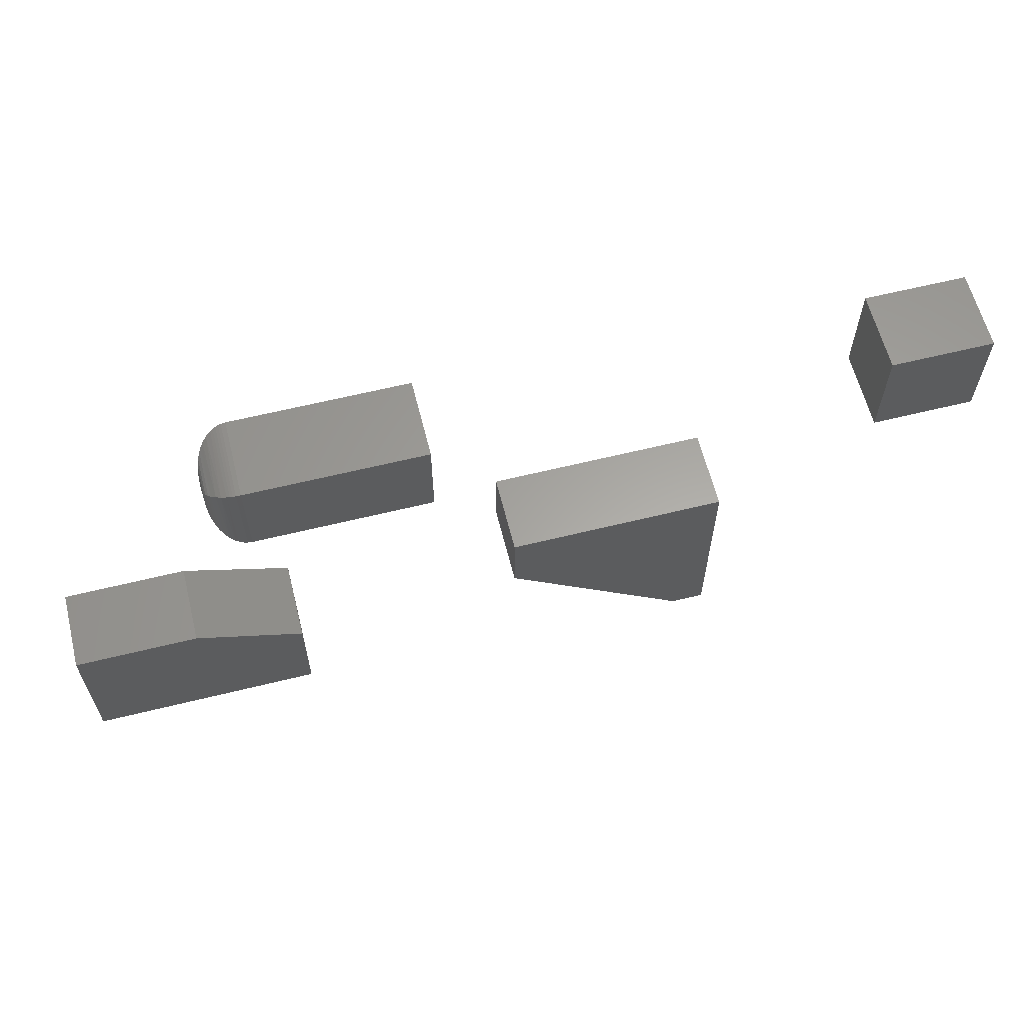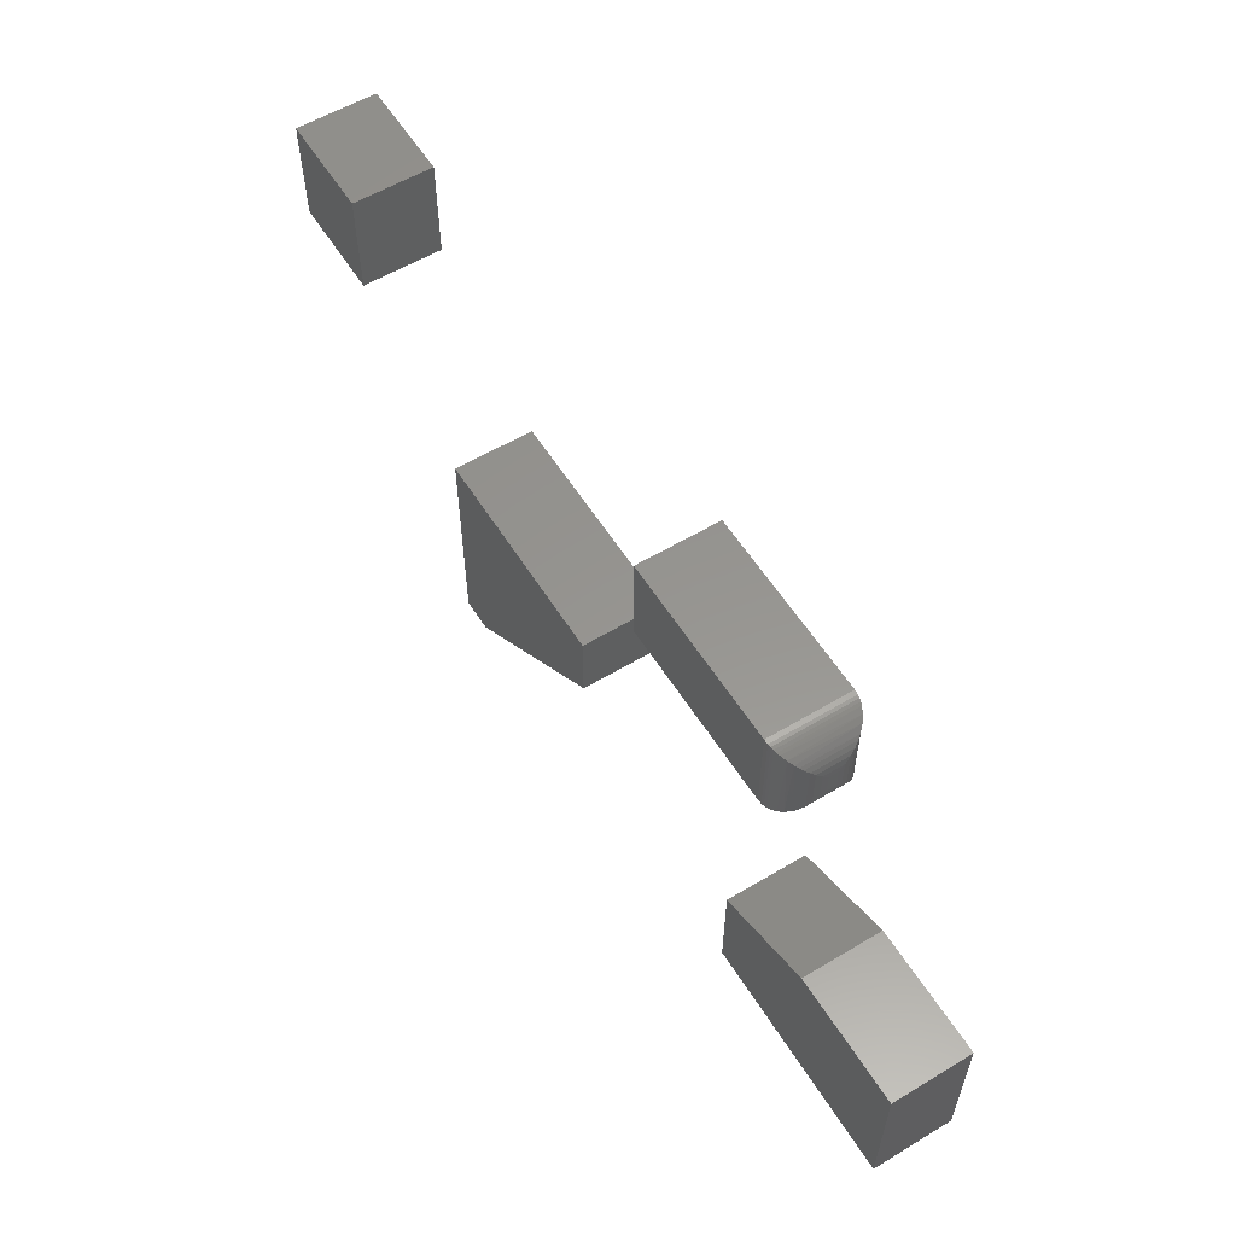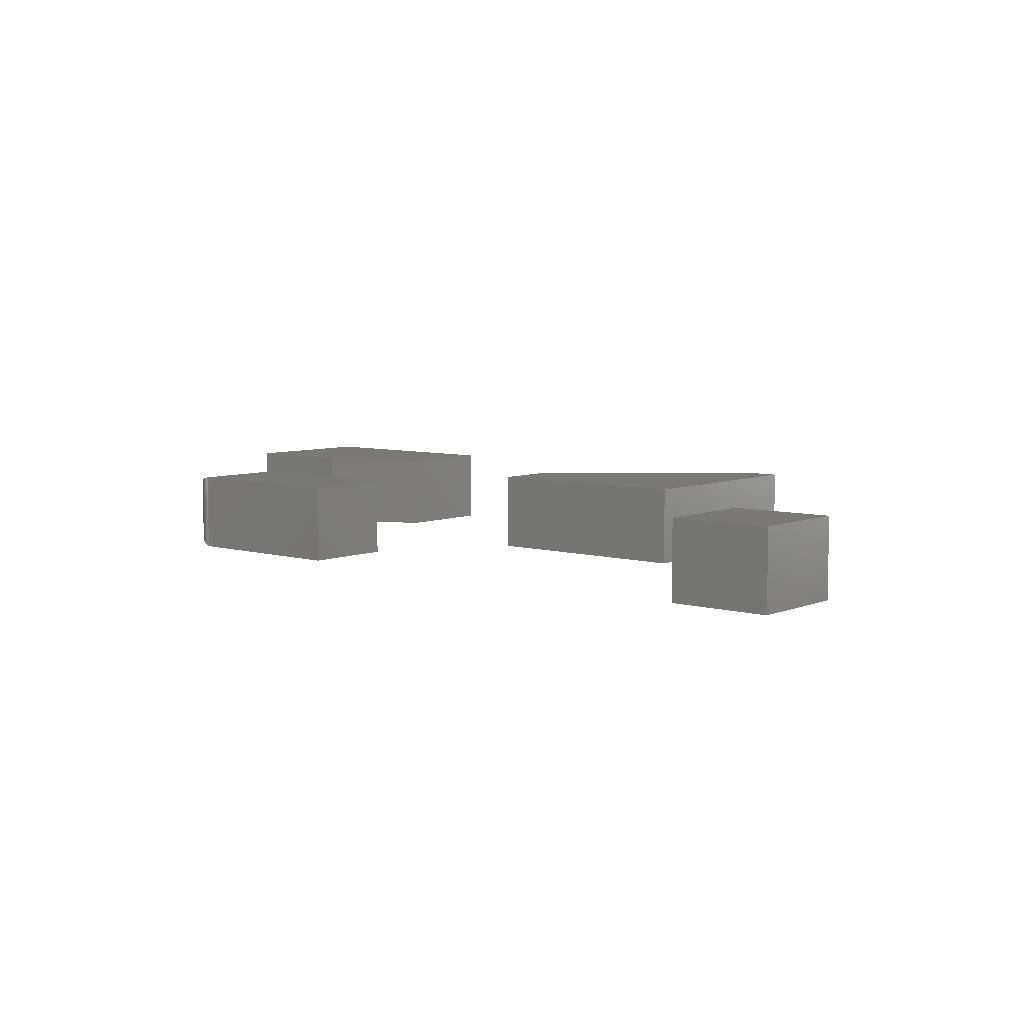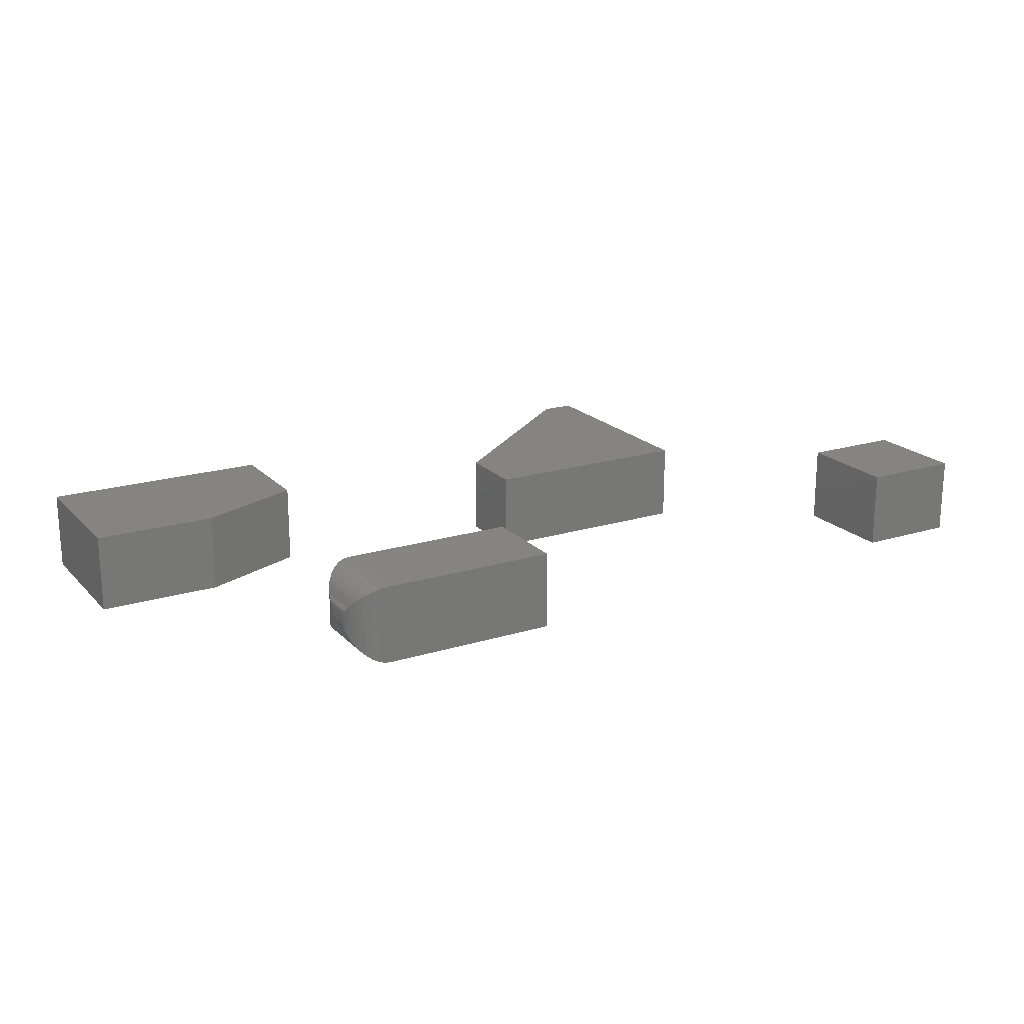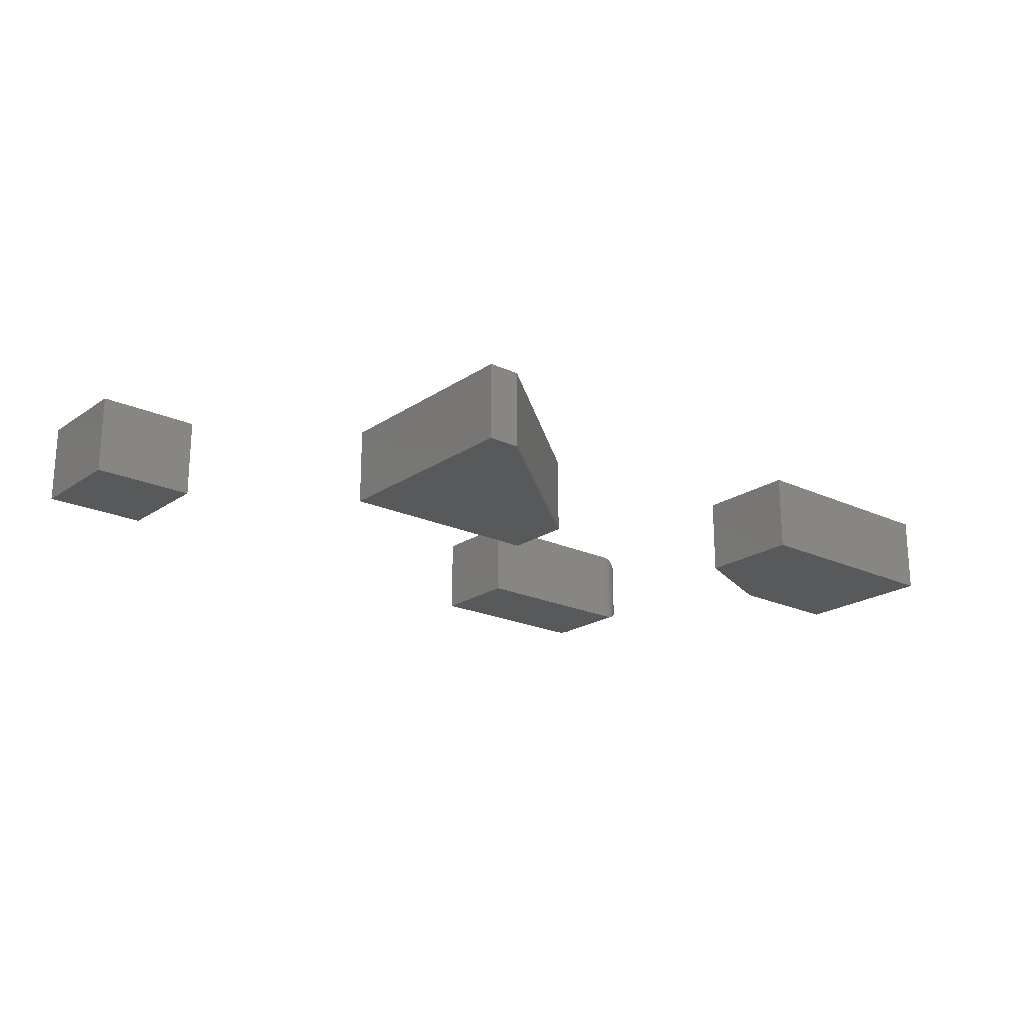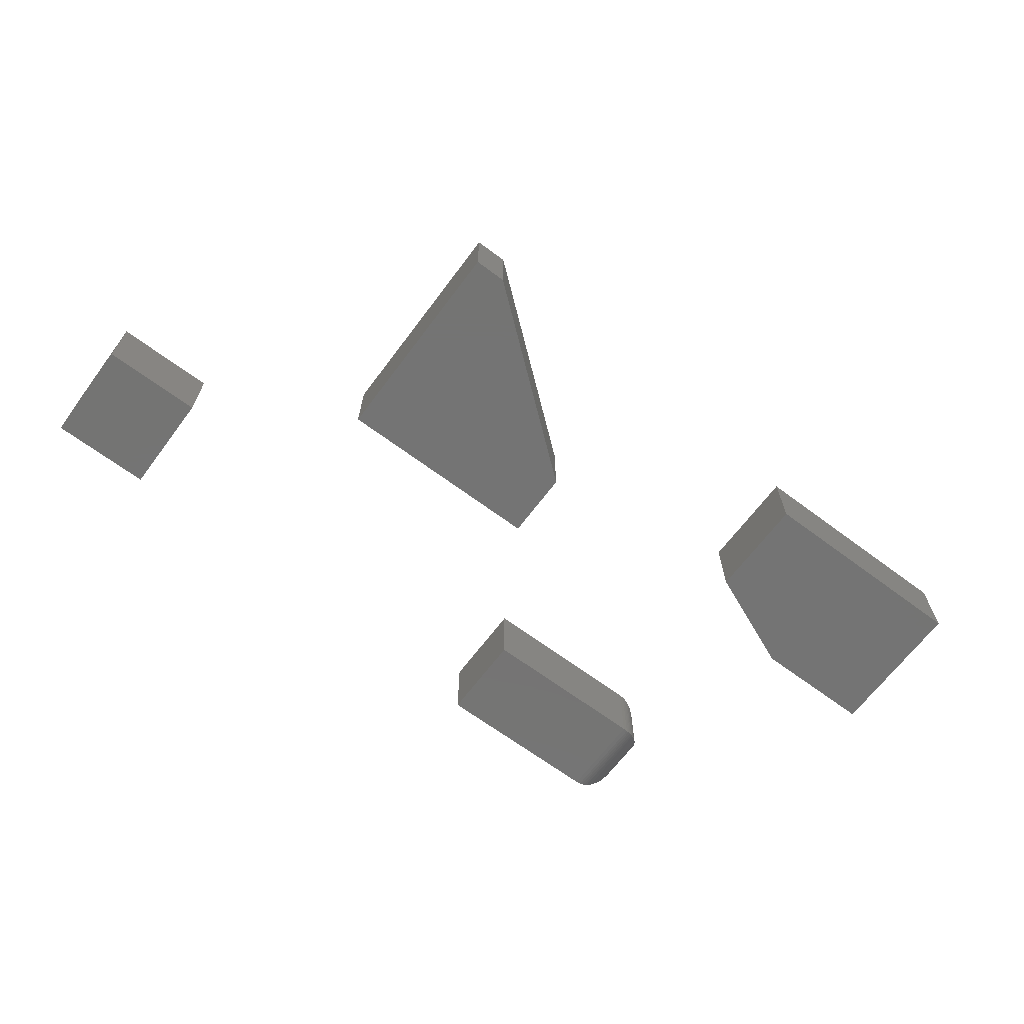
<metadata>
{"format":"stl","ext":"stl","renderer":"f3d","projection":"perspective","resolution":1024,"background":"white","views":[{"elev":61.7,"azim":-14.1,"up":"+Z"},{"elev":57.6,"azim":-121.8,"up":"+Z"},{"elev":6.6,"azim":40.2,"up":"+Y"},{"elev":19.7,"azim":-29.8,"up":"+Y"},{"elev":-20.9,"azim":140.3,"up":"+Y"},{"elev":-66.4,"azim":143.2,"up":"+Y"}]}
</metadata>
<code>
# stl→obj: 86 verts, 156 faces
v -0.6016 -0.03906 0.3203
v -0.6012 -0.02637 0.3154
v -0.6012 -0.04394 0.3154
v -0.6016 -0.03125 0.3203
v -0.5816 -0.002114 0.2912
v -0.5839 -0.0672 0.2922
v -0.5862 -0.004322 0.2934
v -0.5883 -0.06464 0.2947
v -0.5903 -0.007234 0.2963
v -0.5922 -0.06141 0.298
v -0.5944 -0.05896 0.3004
v -0.5944 -0.01135 0.3004
v -0.5963 -0.05637 0.303
v -0.5963 -0.01394 0.303
v -0.5985 -0.05264 0.3067
v -0.5985 -0.01768 0.3067
v -0.6 -0.04877 0.3106
v -0.6 -0.02154 0.3106
v -0.5703 3.469e-18 0.2891
v -0.5703 -0.07031 0.2891
v -0.5743 -0.0002513 0.2893
v -0.5743 -0.07006 0.2893
v -0.5768 -0.000674 0.2897
v -0.5768 -0.06964 0.2897
v -0.5792 -0.001287 0.2903
v -0.5792 -0.06903 0.2903
v -0.5816 -0.0682 0.2912
v -0.6016 -0.03906 0.3387
v -0.6016 -0.03125 0.3387
v -0.6012 -0.04394 0.3436
v -0.6012 -0.02637 0.3436
v -0.6 -0.04877 0.3484
v -0.6 -0.02154 0.3484
v -0.5985 -0.05264 0.3523
v -0.5985 -0.01768 0.3523
v -0.5963 -0.05637 0.356
v -0.5963 -0.01394 0.356
v -0.5944 -0.05896 0.3586
v -0.5944 -0.01135 0.3586
v -0.5922 -0.008904 0.3611
v -0.5903 -0.06308 0.3627
v -0.5883 -0.005675 0.3643
v -0.5862 -0.06599 0.3657
v -0.5839 -0.003111 0.3669
v -0.5816 -0.0682 0.3679
v -0.5703 -0.07031 0.37
v -0.5703 7.961e-18 0.37
v -0.5743 -0.07006 0.3697
v -0.5743 -0.0002513 0.3697
v -0.5768 -0.06964 0.3693
v -0.5768 -0.000674 0.3693
v -0.5792 -0.06903 0.3687
v -0.5792 -0.001287 0.3687
v -0.5816 -0.002114 0.3679
v -0.4141 -0.07031 0.2891
v -0.4141 -0.07031 0.37
v -0.4141 2.082e-17 0.2891
v -0.4141 2.531e-17 0.37
v -0.01562 -0.07031 0.2578
v 0.07516 -0.07031 0.2578
v -0.01562 -0.07031 0.3516
v 0.07516 -0.07031 0.3516
v -0.01562 0 0.2578
v -0.01562 5.204e-18 0.3516
v 0.07516 5.512e-18 0.2578
v 0.07516 1.072e-17 0.3516
v -0.1505 -0.07031 0.1719
v -0.3438 -0.07031 0.1719
v -0.1505 -0.07031 -0.02344
v -0.3438 -0.07031 0.1094
v -0.1797 -0.07031 -0.02344
v -0.1797 9.107e-18 -0.02344
v -0.3438 8.294e-18 0.1094
v -0.1505 1.073e-17 -0.02344
v -0.3438 1.22e-17 0.1719
v -0.1505 2.293e-17 0.1719
v -0.75 -0.07031 0
v -0.5469 -0.07031 -1.244e-17
v -0.75 -0.07031 0.1326
v -0.5469 -0.07031 0.0935
v -0.6406 -0.07031 0.1326
v -0.6406 1.214e-17 0.1326
v -0.5469 2.255e-17 0.0935
v -0.75 9.012e-34 0.1326
v -0.5469 2.255e-17 -1.244e-17
v -0.75 0 0
f 1 2 3
f 1 4 2
f 5 6 7
f 6 8 7
f 9 7 8
f 8 10 9
f 9 10 11
f 9 11 12
f 12 11 13
f 12 13 14
f 14 13 15
f 14 15 16
f 16 15 17
f 16 17 18
f 18 17 3
f 18 3 2
f 19 20 21
f 21 20 22
f 21 22 23
f 23 22 24
f 23 24 25
f 25 24 26
f 25 26 5
f 5 26 27
f 5 27 6
f 28 29 1
f 1 29 4
f 29 30 31
f 29 28 30
f 31 30 32
f 31 32 33
f 33 32 34
f 33 34 35
f 35 34 36
f 35 36 37
f 37 36 38
f 37 38 39
f 40 39 38
f 38 41 40
f 42 40 41
f 41 43 42
f 44 42 43
f 43 45 44
f 46 47 48
f 48 47 49
f 48 49 50
f 50 49 51
f 50 51 52
f 52 51 53
f 52 53 45
f 45 53 54
f 45 54 44
f 20 55 46
f 46 55 56
f 20 19 55
f 55 19 57
f 56 58 46
f 46 58 47
f 28 3 30
f 28 1 3
f 30 3 17
f 30 17 32
f 32 17 15
f 32 15 34
f 34 15 13
f 34 13 36
f 36 13 11
f 36 11 38
f 38 11 10
f 38 10 41
f 41 10 8
f 41 8 43
f 43 8 6
f 43 6 45
f 20 46 22
f 22 46 48
f 22 48 24
f 24 48 50
f 24 50 26
f 26 50 52
f 26 52 27
f 27 52 45
f 27 45 6
f 19 47 57
f 57 47 58
f 4 31 2
f 4 29 31
f 5 7 44
f 44 7 42
f 42 7 9
f 42 9 40
f 40 9 12
f 40 12 39
f 39 12 14
f 39 14 37
f 37 14 16
f 37 16 35
f 35 16 18
f 35 18 33
f 33 18 2
f 33 2 31
f 47 19 49
f 49 19 21
f 49 21 51
f 51 21 23
f 51 23 53
f 53 23 25
f 53 25 54
f 54 25 5
f 54 5 44
f 55 57 56
f 56 57 58
f 59 60 61
f 61 60 62
f 63 64 65
f 65 64 66
f 61 64 59
f 59 64 63
f 62 66 61
f 61 66 64
f 60 65 62
f 62 65 66
f 59 63 60
f 60 63 65
f 67 68 69
f 69 68 70
f 69 70 71
f 72 73 74
f 74 73 75
f 74 75 76
f 68 75 70
f 70 75 73
f 71 72 69
f 69 72 74
f 71 70 72
f 72 70 73
f 67 76 68
f 68 76 75
f 69 74 67
f 67 74 76
f 77 78 79
f 79 78 80
f 79 80 81
f 82 83 84
f 84 83 85
f 84 85 86
f 81 82 79
f 79 82 84
f 78 85 80
f 80 85 83
f 81 80 82
f 82 80 83
f 79 84 77
f 77 84 86
f 77 86 78
f 78 86 85

</code>
